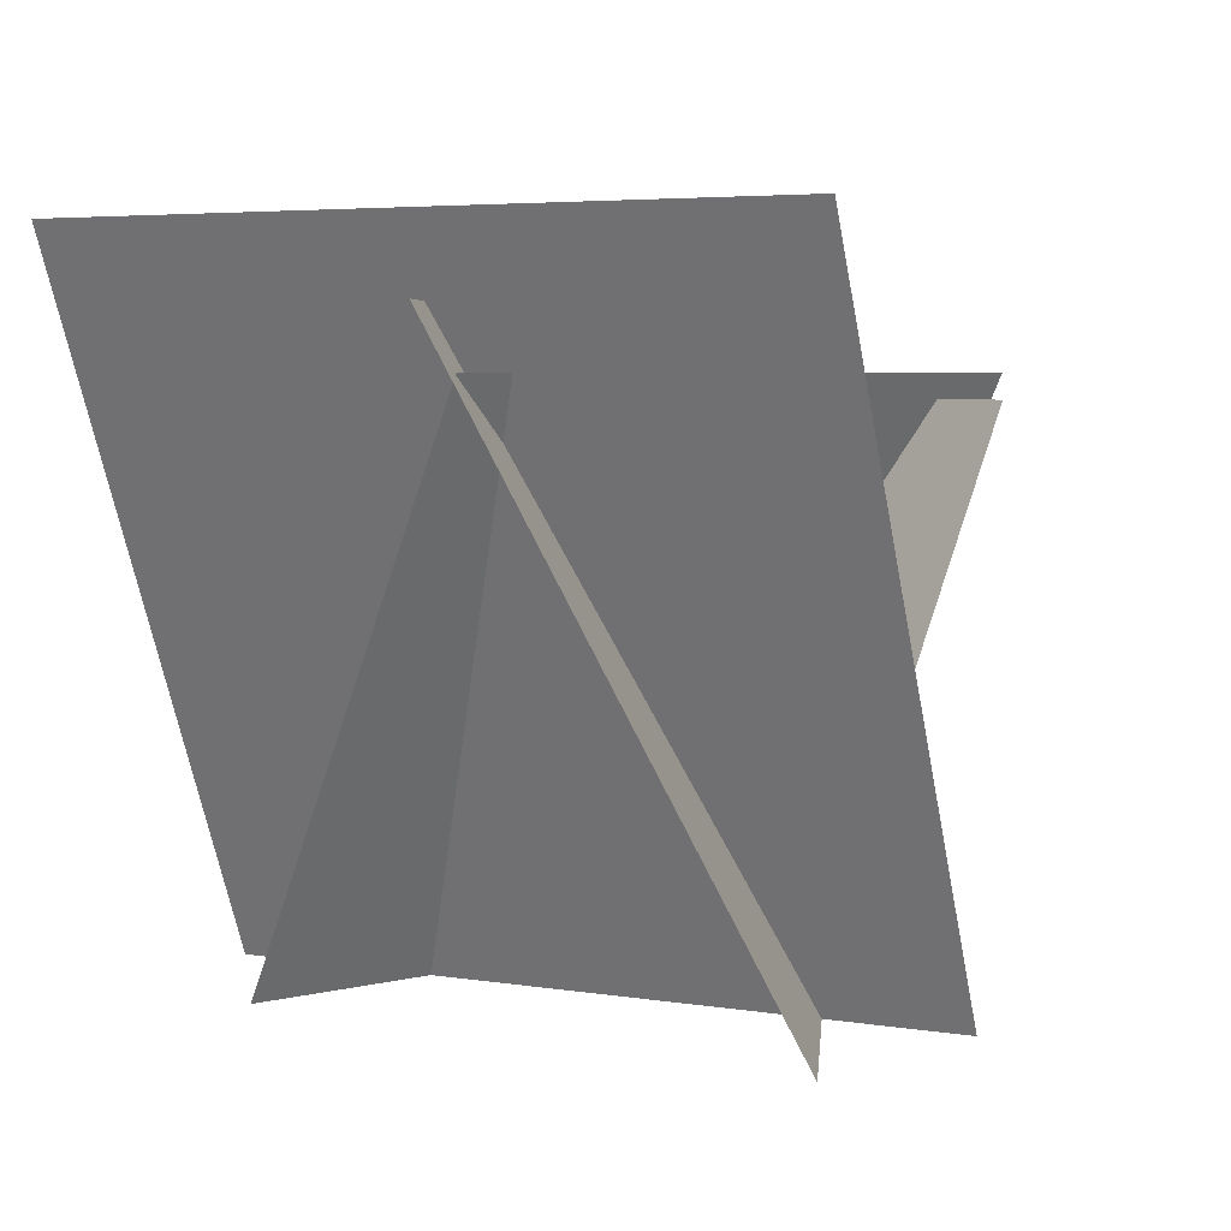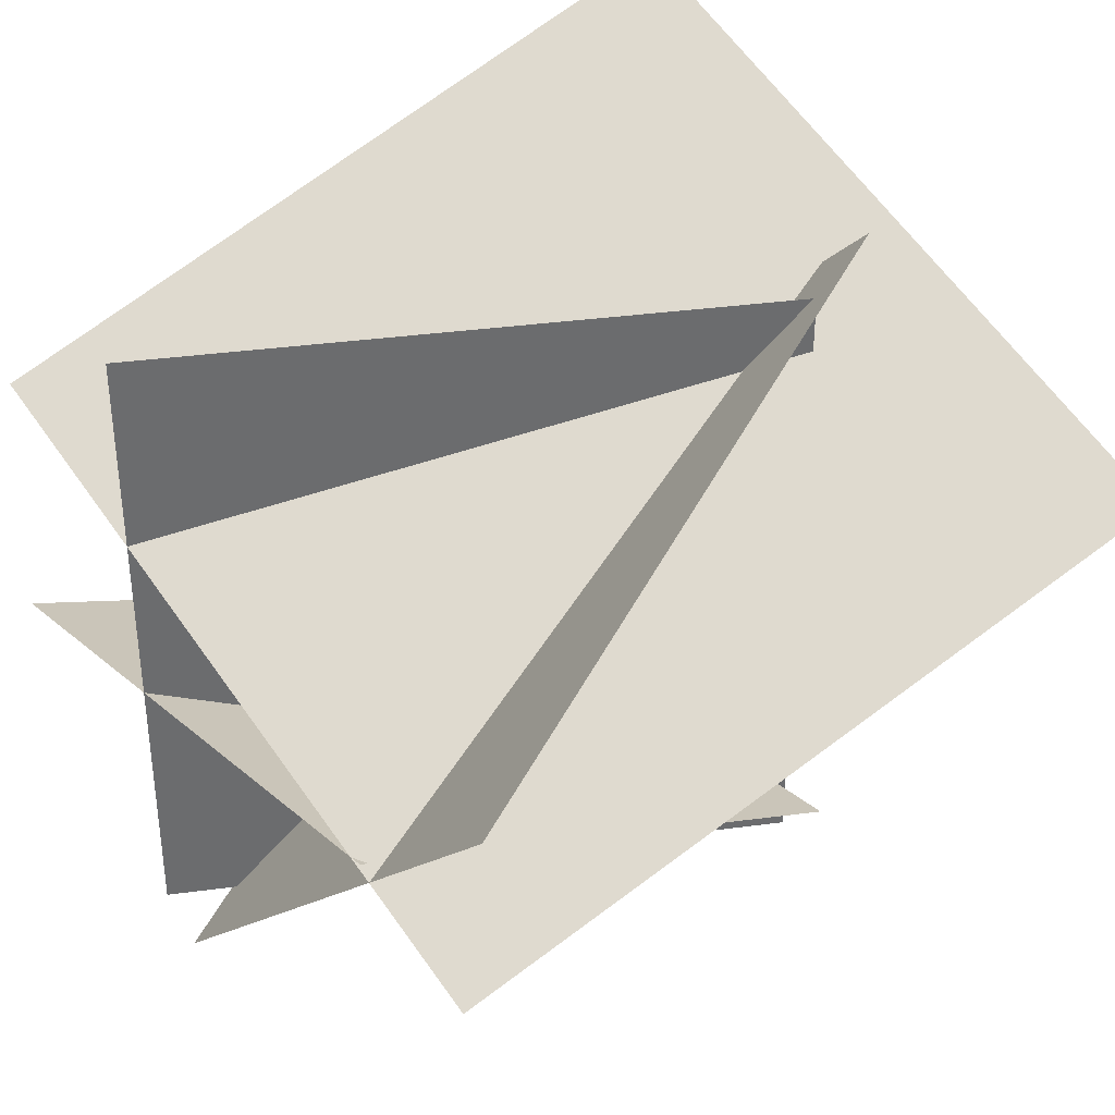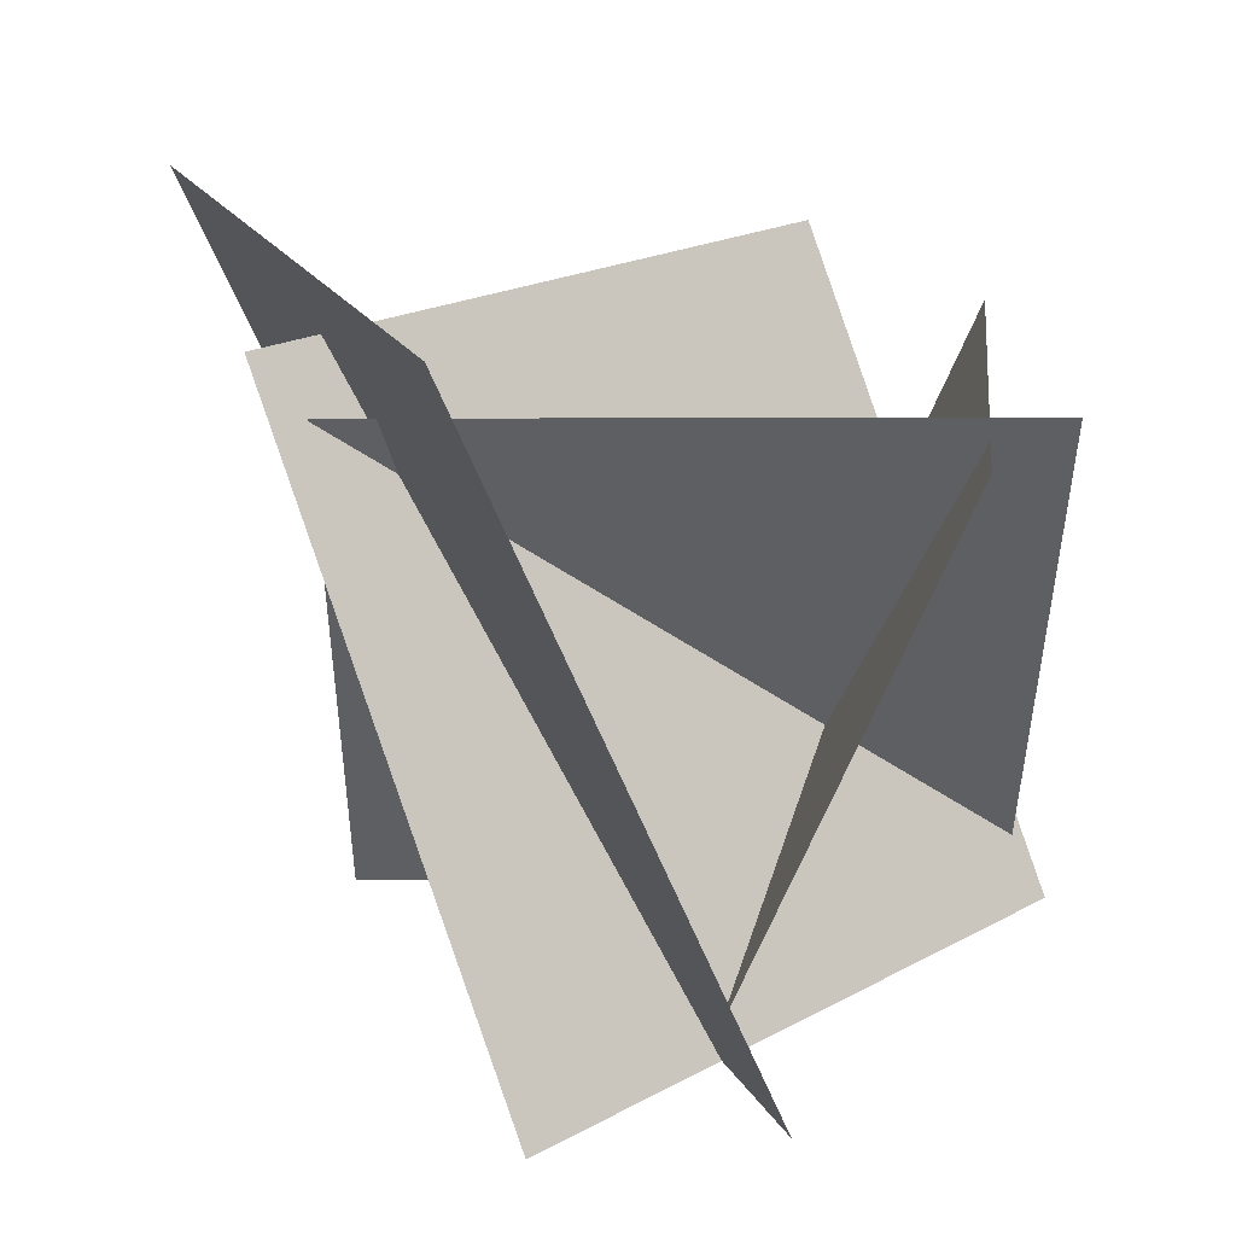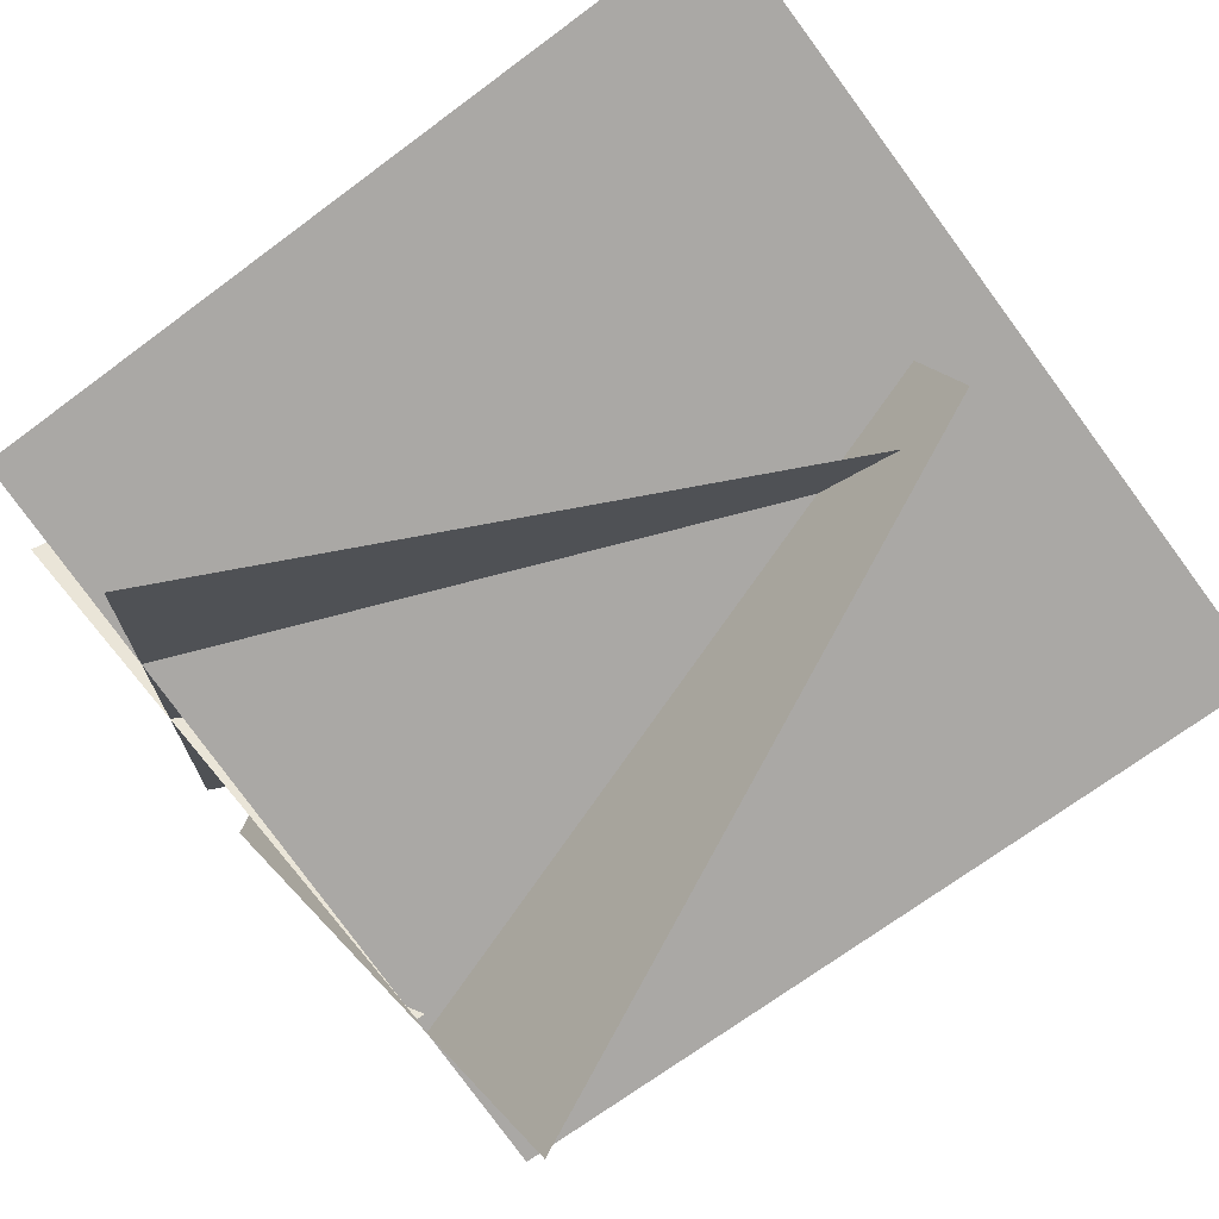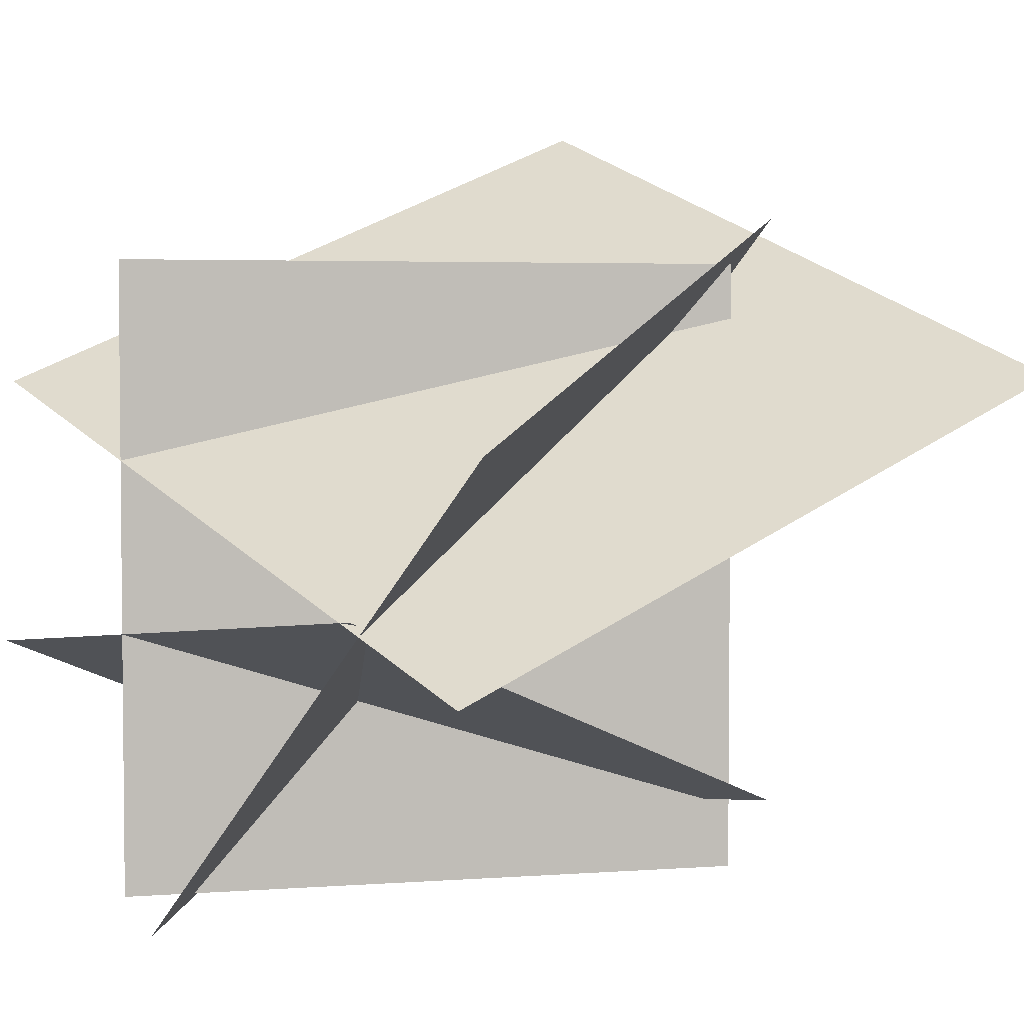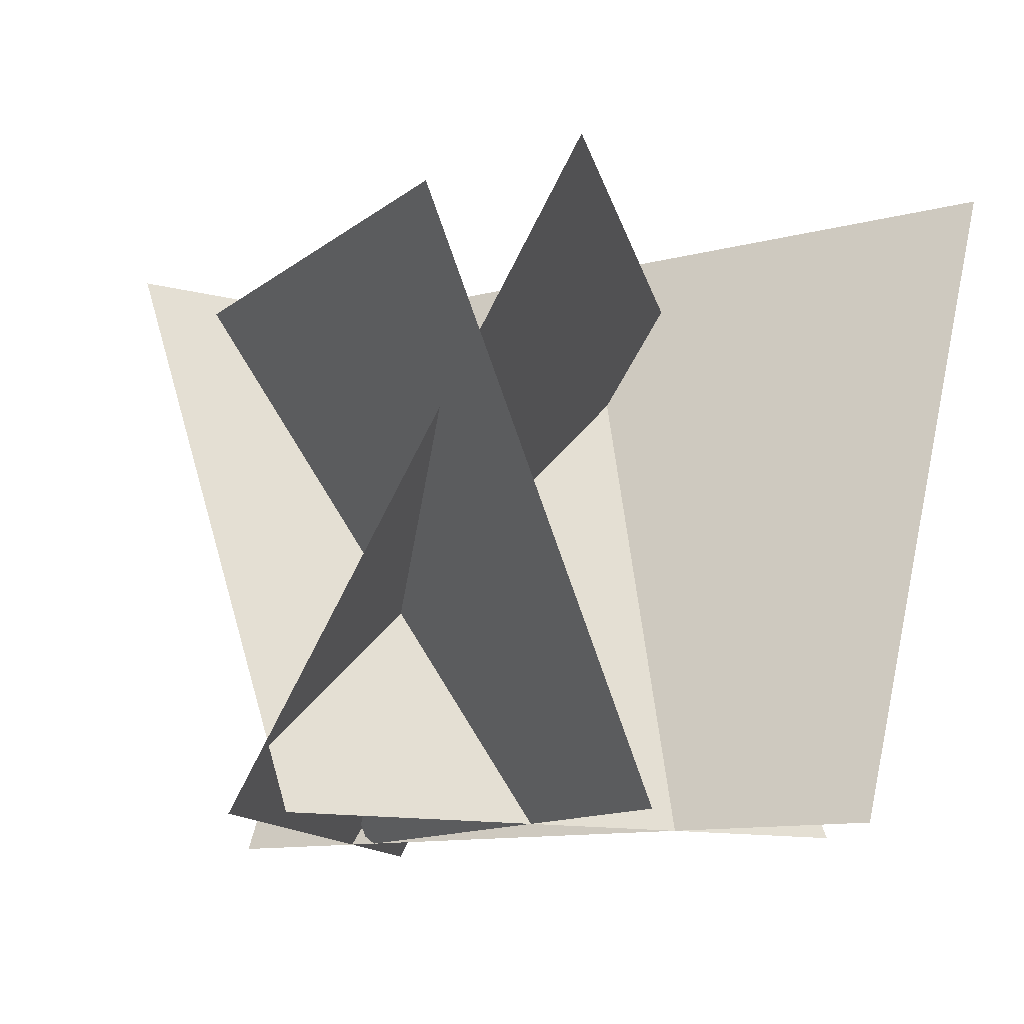
<metadata>
{"format":"obj","ext":"obj","renderer":"f3d","projection":"perspective","resolution":1024,"background":"white","views":[{"elev":4.6,"azim":-130.2,"up":"+Z"},{"elev":36.9,"azim":-128.5,"up":"+Y"},{"elev":20.0,"azim":-90.4,"up":"+Z"},{"elev":72.7,"azim":-129.5,"up":"+Y"},{"elev":3.7,"azim":-132.7,"up":"+Y"},{"elev":-11.1,"azim":55.2,"up":"+Z"}]}
</metadata>
<code>
o Plane_1.b
v -0.3844 -0.1054 0
v 0.6093 -0.2171 0
v -0.4275 -0.4881 0.9228
v 0.5663 -0.5999 0.9228
v 0.2346 -0.6319 0
v 0.2346 0.4681 0
v -0.294 -0.6319 0.9646
v -0.294 0.4681 0.9646
v 0.1559 -0.6889 0
v -0.6926 0.1596 0
v 0.5485 -0.2963 1.064
v -0.3 0.5522 1.064
v -0.6373 -0.2169 0
v 0.5733 0.2569 0
v -0.827 0.2679 1.191
v 0.3836 0.7416 1.191
f 1 2 4 3
f 5 6 8 7
f 9 10 12 11
f 13 14 16 15

</code>
